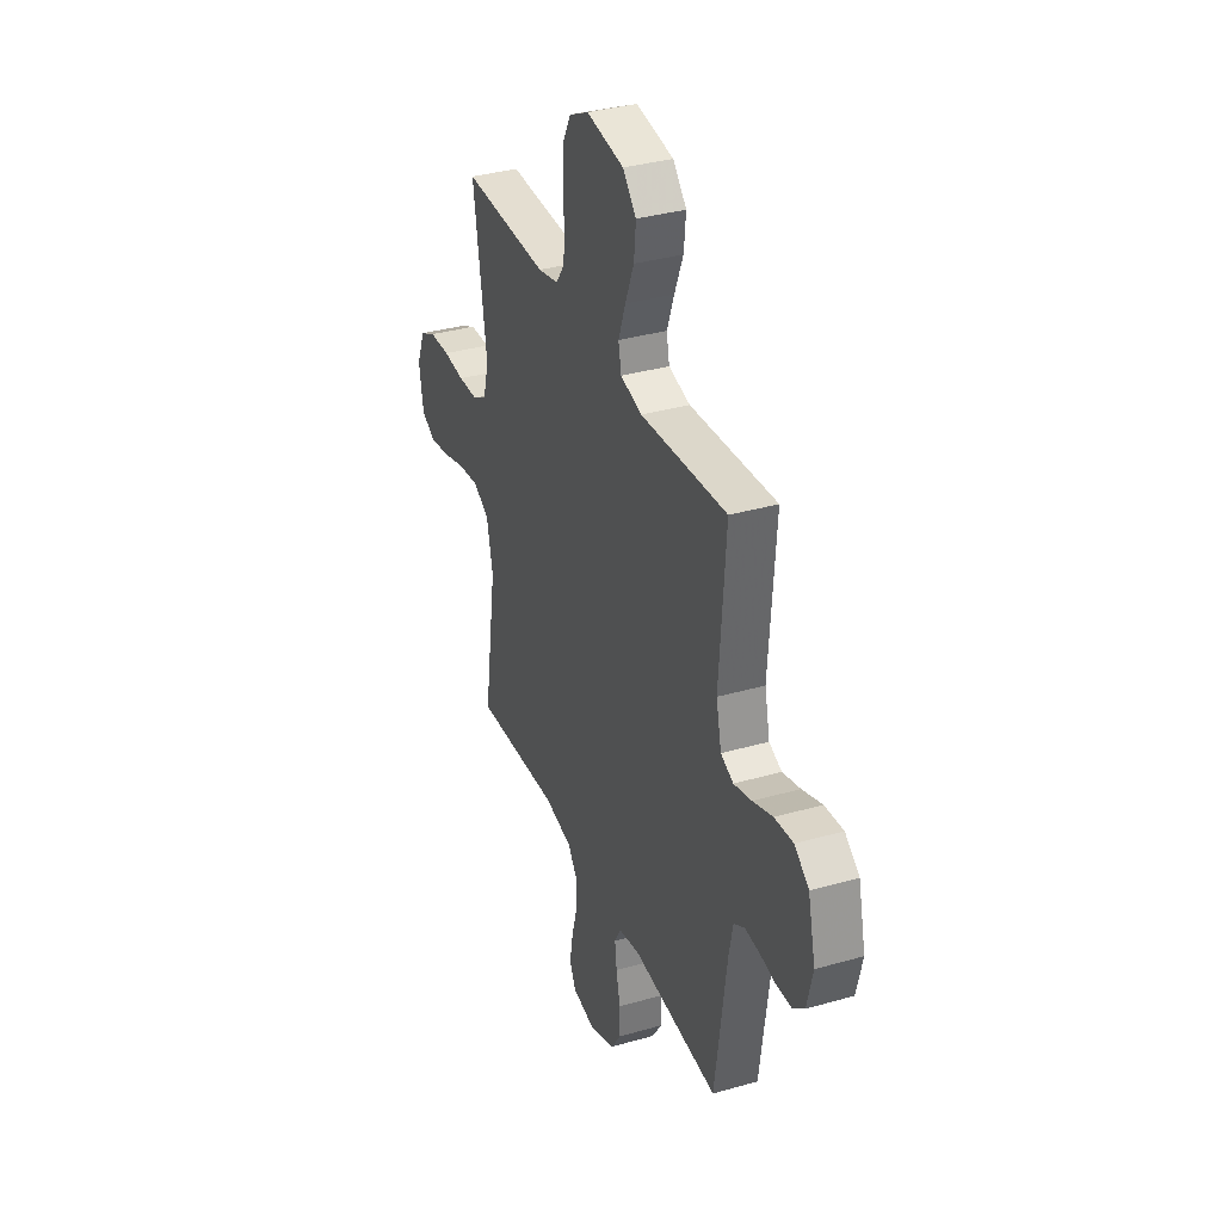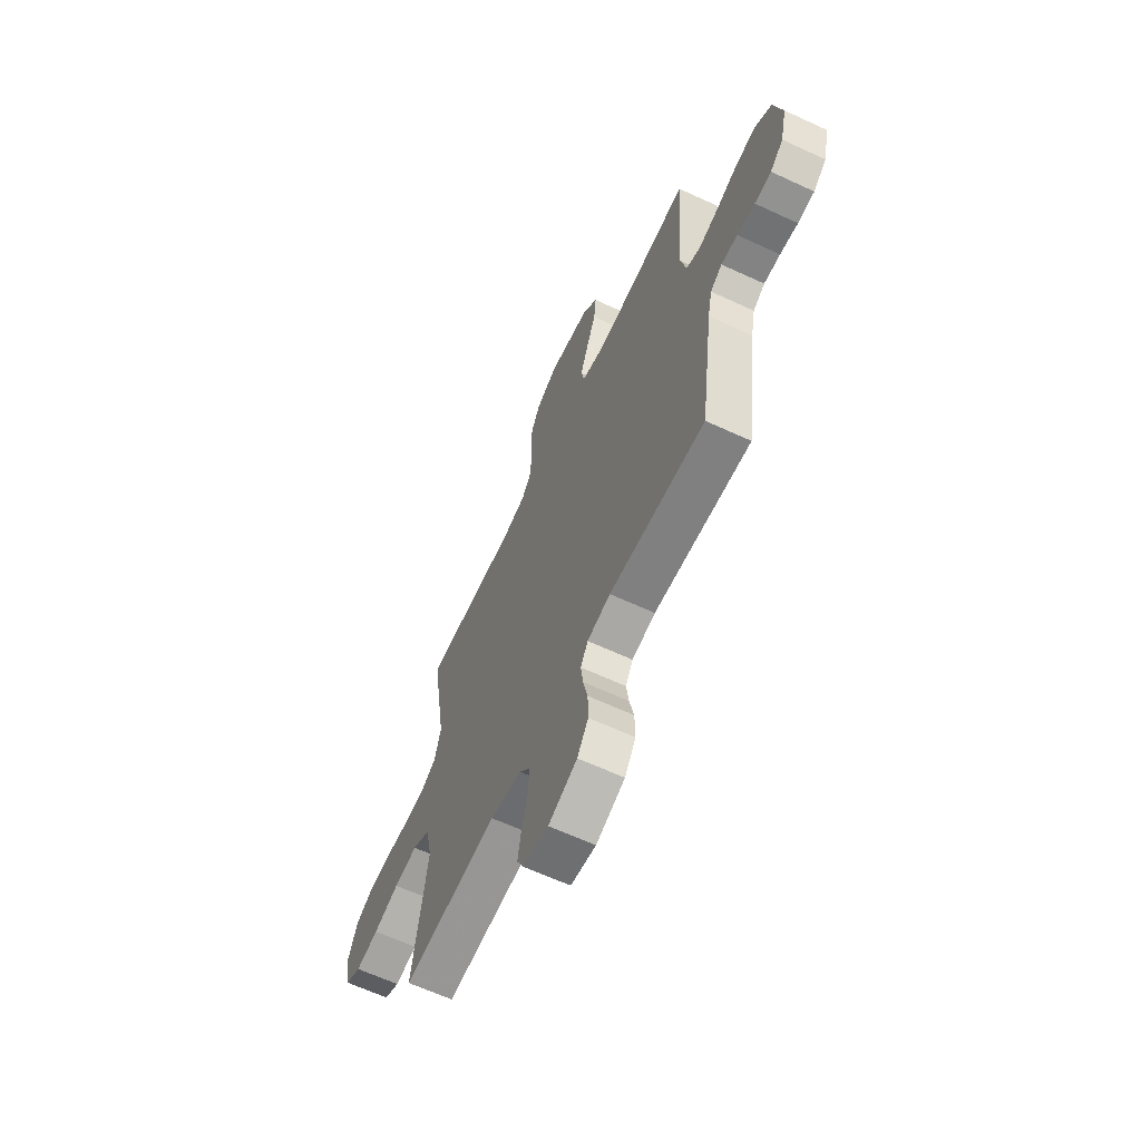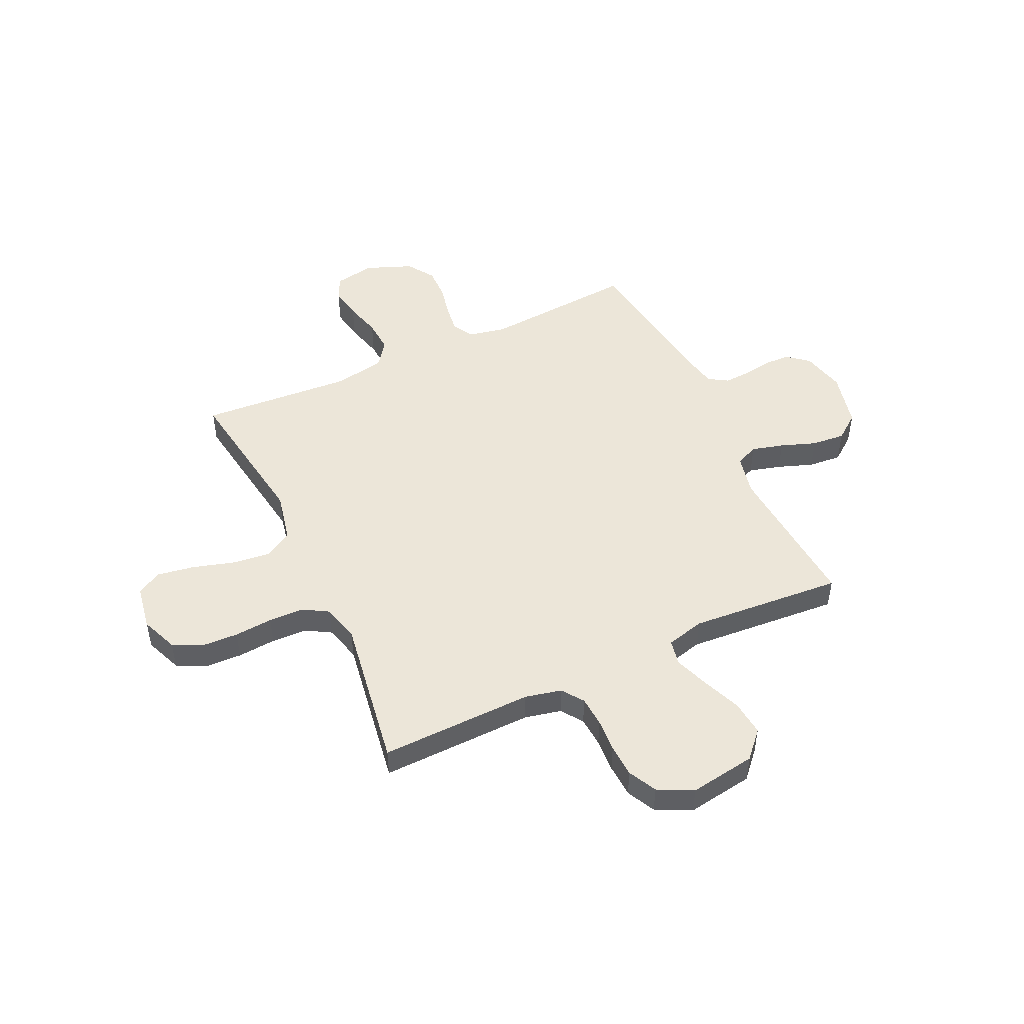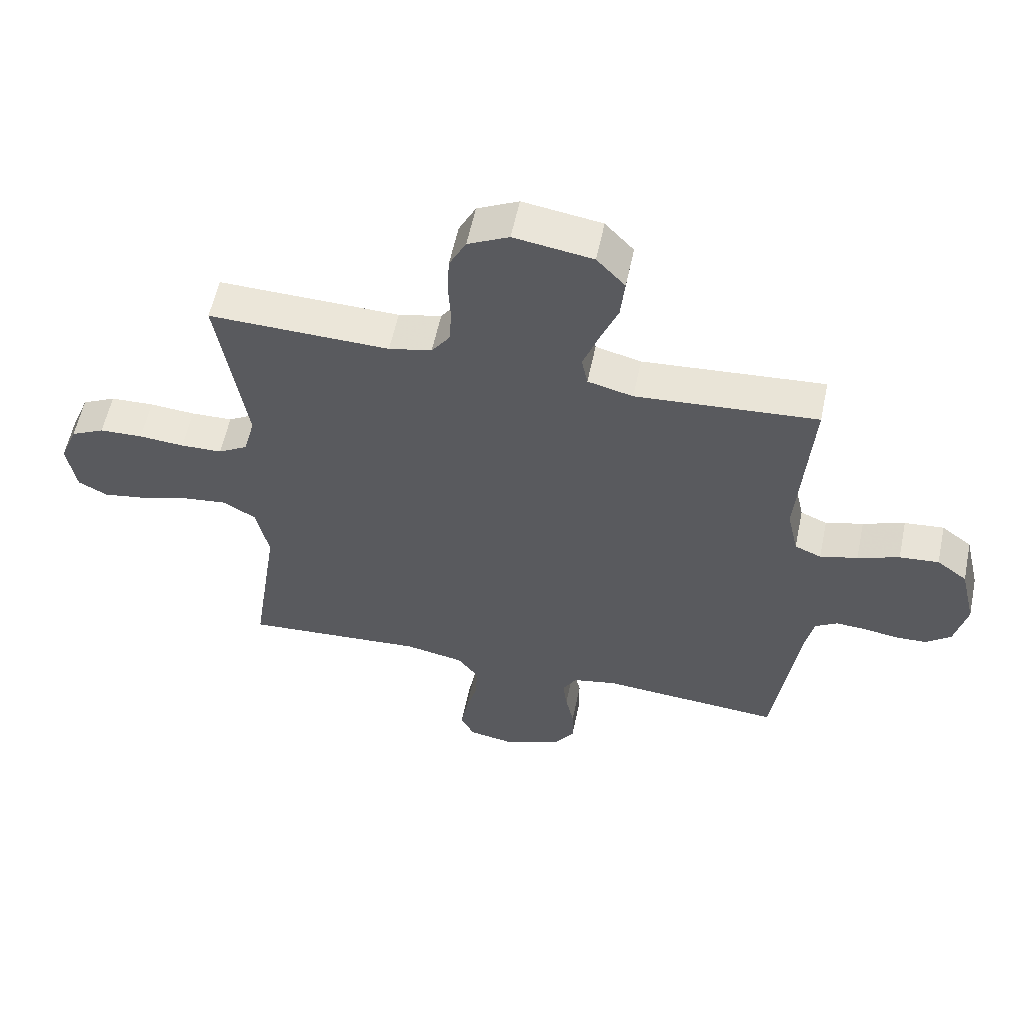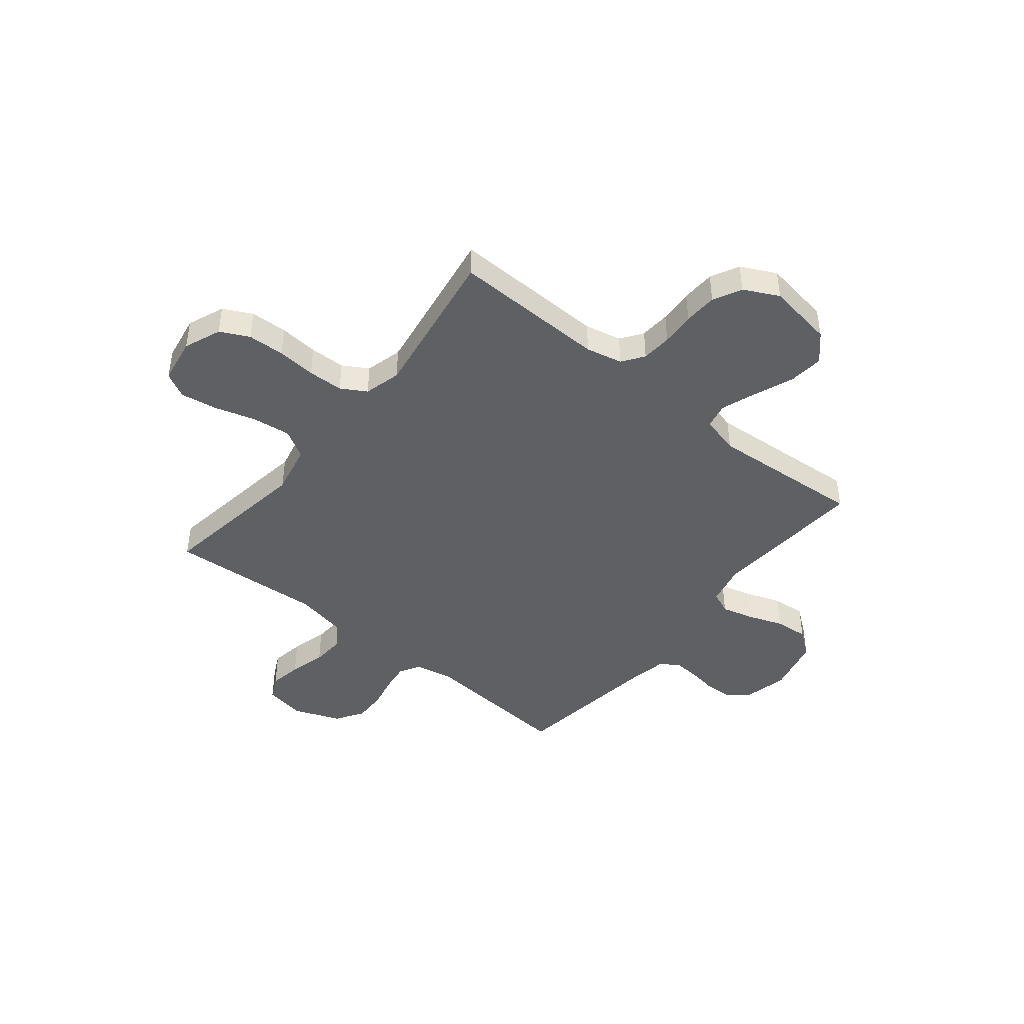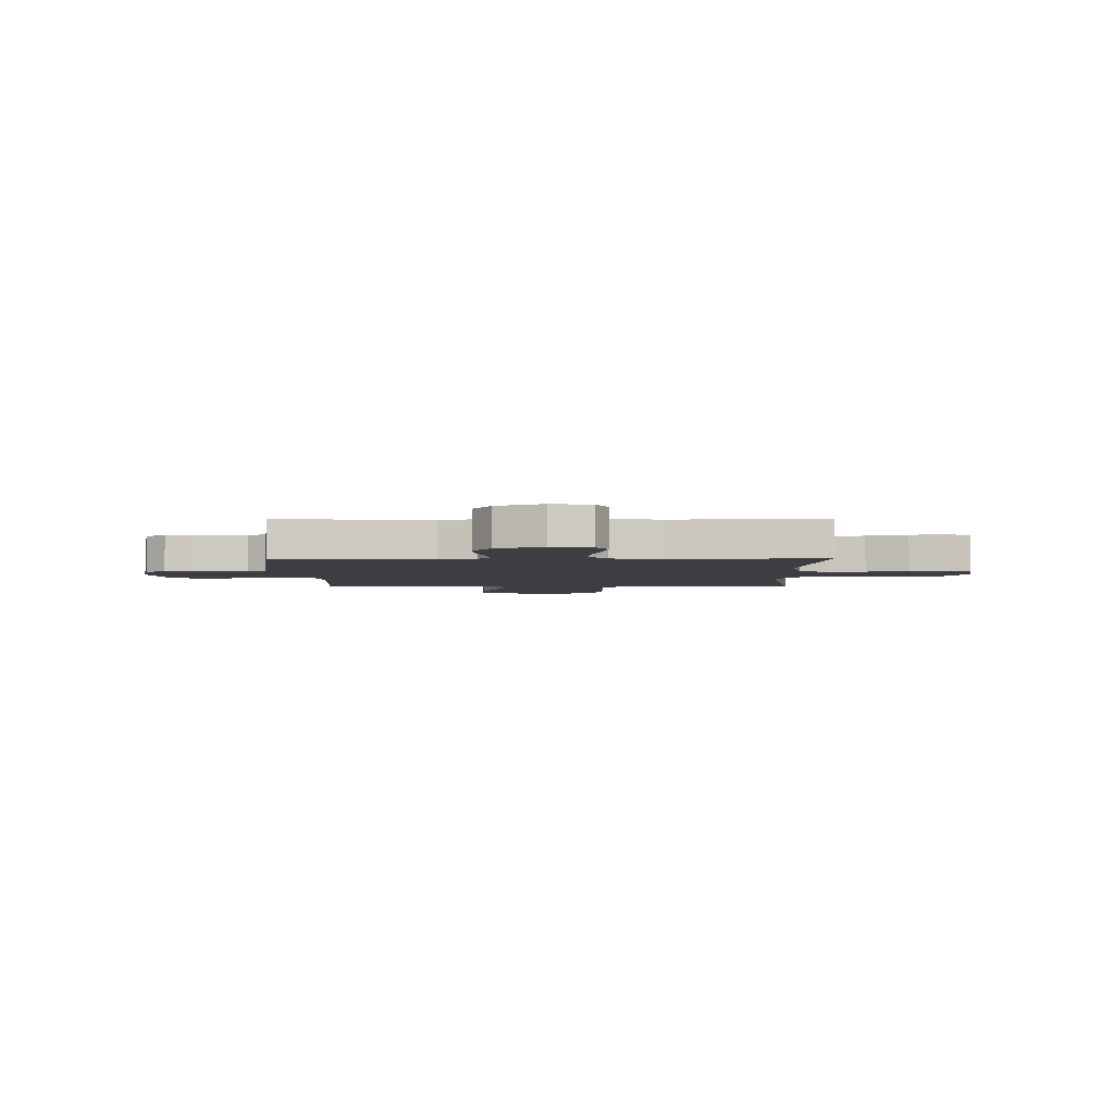
<metadata>
{"format":"obj","ext":"obj","renderer":"f3d","projection":"perspective","resolution":1024,"background":"white","views":[{"elev":35.0,"azim":69.1,"up":"+Z"},{"elev":-64.2,"azim":65.0,"up":"+Z"},{"elev":48.9,"azim":-25.1,"up":"+Y"},{"elev":57.5,"azim":11.8,"up":"+Z"},{"elev":-44.4,"azim":-39.0,"up":"+Y"},{"elev":-3.6,"azim":-179.2,"up":"+Y"}]}
</metadata>
<code>
v 0.5 0.07 0.5
v 0.478 0.07 0.2
v 0.496 0.07 0.119
v 0.54 0.07 0.1
v 0.602 0.07 0.117
v 0.671 0.07 0.142
v 0.736 0.07 0.148
v 0.786 0.07 0.11
v 0.812 0.07 0
v 0.792 0.07 -0.085
v 0.751 0.07 -0.119
v 0.699 0.07 -0.121
v 0.643 0.07 -0.112
v 0.592 0.07 -0.109
v 0.555 0.07 -0.132
v 0.541 0.07 -0.2
v 0.5 0.07 -0.5
v 0.2 0.07 -0.477
v 0.127 0.07 -0.492
v 0.104 0.07 -0.532
v 0.111 0.07 -0.587
v 0.125 0.07 -0.651
v 0.126 0.07 -0.714
v 0.091 0.07 -0.767
v 0 0.07 -0.803
v -0.079 0.07 -0.789
v -0.101 0.07 -0.744
v -0.09 0.07 -0.681
v -0.071 0.07 -0.61
v -0.067 0.07 -0.545
v -0.102 0.07 -0.498
v -0.2 0.07 -0.479
v -0.5 0.07 -0.5
v -0.455 0.07 -0.2
v -0.476 0.07 -0.102
v -0.531 0.07 -0.07
v -0.605 0.07 -0.079
v -0.686 0.07 -0.103
v -0.758 0.07 -0.115
v -0.807 0.07 -0.089
v -0.822 0.07 0
v -0.793 0.07 0.072
v -0.737 0.07 0.1
v -0.665 0.07 0.103
v -0.59 0.07 0.097
v -0.521 0.07 0.099
v -0.472 0.07 0.128
v -0.453 0.07 0.2
v -0.5 0.07 0.5
v -0.2 0.07 0.493
v -0.129 0.07 0.509
v -0.099 0.07 0.551
v -0.095 0.07 0.61
v -0.099 0.07 0.676
v -0.096 0.07 0.741
v -0.068 0.07 0.796
v 0 0.07 0.83
v 0.13 0.07 0.81
v 0.177 0.07 0.759
v 0.17 0.07 0.69
v 0.14 0.07 0.615
v 0.115 0.07 0.546
v 0.125 0.07 0.496
v 0.2 0.07 0.477
v 0.5 0 0.5
v 0.478 0 0.2
v 0.496 0 0.119
v 0.54 0 0.1
v 0.602 0 0.117
v 0.671 0 0.142
v 0.736 0 0.148
v 0.786 0 0.11
v 0.812 0 0
v 0.792 0 -0.085
v 0.751 0 -0.119
v 0.699 0 -0.121
v 0.643 0 -0.112
v 0.592 0 -0.109
v 0.555 0 -0.132
v 0.541 0 -0.2
v 0.5 0 -0.5
v 0.2 0 -0.477
v 0.127 0 -0.492
v 0.104 0 -0.532
v 0.111 0 -0.587
v 0.125 0 -0.651
v 0.126 0 -0.714
v 0.091 0 -0.767
v 0 0 -0.803
v -0.079 0 -0.789
v -0.101 0 -0.744
v -0.09 0 -0.681
v -0.071 0 -0.61
v -0.067 0 -0.545
v -0.102 0 -0.498
v -0.2 0 -0.479
v -0.5 0 -0.5
v -0.455 0 -0.2
v -0.476 0 -0.102
v -0.531 0 -0.07
v -0.605 0 -0.079
v -0.686 0 -0.103
v -0.758 0 -0.115
v -0.807 0 -0.089
v -0.822 0 0
v -0.793 0 0.072
v -0.737 0 0.1
v -0.665 0 0.103
v -0.59 0 0.097
v -0.521 0 0.099
v -0.472 0 0.128
v -0.453 0 0.2
v -0.5 0 0.5
v -0.2 0 0.493
v -0.129 0 0.509
v -0.099 0 0.551
v -0.095 0 0.61
v -0.099 0 0.676
v -0.096 0 0.741
v -0.068 0 0.796
v 0 0 0.83
v 0.13 0 0.81
v 0.177 0 0.759
v 0.17 0 0.69
v 0.14 0 0.615
v 0.115 0 0.546
v 0.125 0 0.496
v 0.2 0 0.477
f 59 60 61
f 58 59 61
f 57 58 61
f 56 57 61
f 55 56 61
f 54 55 61
f 53 54 61
f 52 53 61 62
f 51 52 62 63
f 48 49 50
f 51 63 64
f 50 51 64
f 48 50 64
f 47 48 64
f 43 44 45
f 42 43 45
f 41 42 45
f 40 41 45
f 39 40 45
f 38 39 45
f 37 38 45
f 36 37 45 46
f 64 1 2
f 47 64 2
f 46 47 2
f 36 46 2
f 35 36 2
f 27 28 29
f 26 27 29
f 25 26 29
f 24 25 29
f 23 24 29
f 22 23 29
f 21 22 29
f 20 21 29 30
f 19 20 30 31
f 16 17 18
f 19 31 32
f 18 19 32
f 16 18 32
f 15 16 32
f 11 12 13
f 10 11 13
f 9 10 13
f 8 9 13
f 7 8 13
f 6 7 13
f 5 6 13
f 4 5 13 14
f 32 33 34
f 15 32 34
f 14 15 34
f 4 14 34
f 3 4 34
f 2 3 34 35
f 125 124 123
f 125 123 122
f 125 122 121
f 125 121 120
f 125 120 119
f 125 119 118
f 125 118 117
f 126 125 117 116
f 127 126 116 115
f 114 113 112
f 128 127 115
f 128 115 114
f 128 114 112
f 128 112 111
f 109 108 107
f 109 107 106
f 109 106 105
f 109 105 104
f 109 104 103
f 109 103 102
f 109 102 101
f 110 109 101 100
f 66 65 128
f 66 128 111
f 66 111 110
f 66 110 100
f 66 100 99
f 93 92 91
f 93 91 90
f 93 90 89
f 93 89 88
f 93 88 87
f 93 87 86
f 93 86 85
f 94 93 85 84
f 95 94 84 83
f 82 81 80
f 96 95 83
f 96 83 82
f 96 82 80
f 96 80 79
f 77 76 75
f 77 75 74
f 77 74 73
f 77 73 72
f 77 72 71
f 77 71 70
f 77 70 69
f 78 77 69 68
f 98 97 96
f 98 96 79
f 98 79 78
f 98 78 68
f 98 68 67
f 99 98 67 66
f 1 65 66 2
f 2 66 67 3
f 3 67 68 4
f 4 68 69 5
f 5 69 70 6
f 6 70 71 7
f 7 71 72 8
f 8 72 73 9
f 9 73 74 10
f 10 74 75 11
f 11 75 76 12
f 12 76 77 13
f 13 77 78 14
f 14 78 79 15
f 15 79 80 16
f 16 80 81 17
f 17 81 82 18
f 18 82 83 19
f 19 83 84 20
f 20 84 85 21
f 21 85 86 22
f 22 86 87 23
f 23 87 88 24
f 24 88 89 25
f 25 89 90 26
f 26 90 91 27
f 27 91 92 28
f 28 92 93 29
f 29 93 94 30
f 30 94 95 31
f 31 95 96 32
f 32 96 97 33
f 33 97 98 34
f 34 98 99 35
f 35 99 100 36
f 36 100 101 37
f 37 101 102 38
f 38 102 103 39
f 39 103 104 40
f 40 104 105 41
f 41 105 106 42
f 42 106 107 43
f 43 107 108 44
f 44 108 109 45
f 45 109 110 46
f 46 110 111 47
f 47 111 112 48
f 48 112 113 49
f 49 113 114 50
f 50 114 115 51
f 51 115 116 52
f 52 116 117 53
f 53 117 118 54
f 54 118 119 55
f 55 119 120 56
f 56 120 121 57
f 57 121 122 58
f 58 122 123 59
f 59 123 124 60
f 60 124 125 61
f 61 125 126 62
f 62 126 127 63
f 63 127 128 64
f 64 128 65 1

</code>
